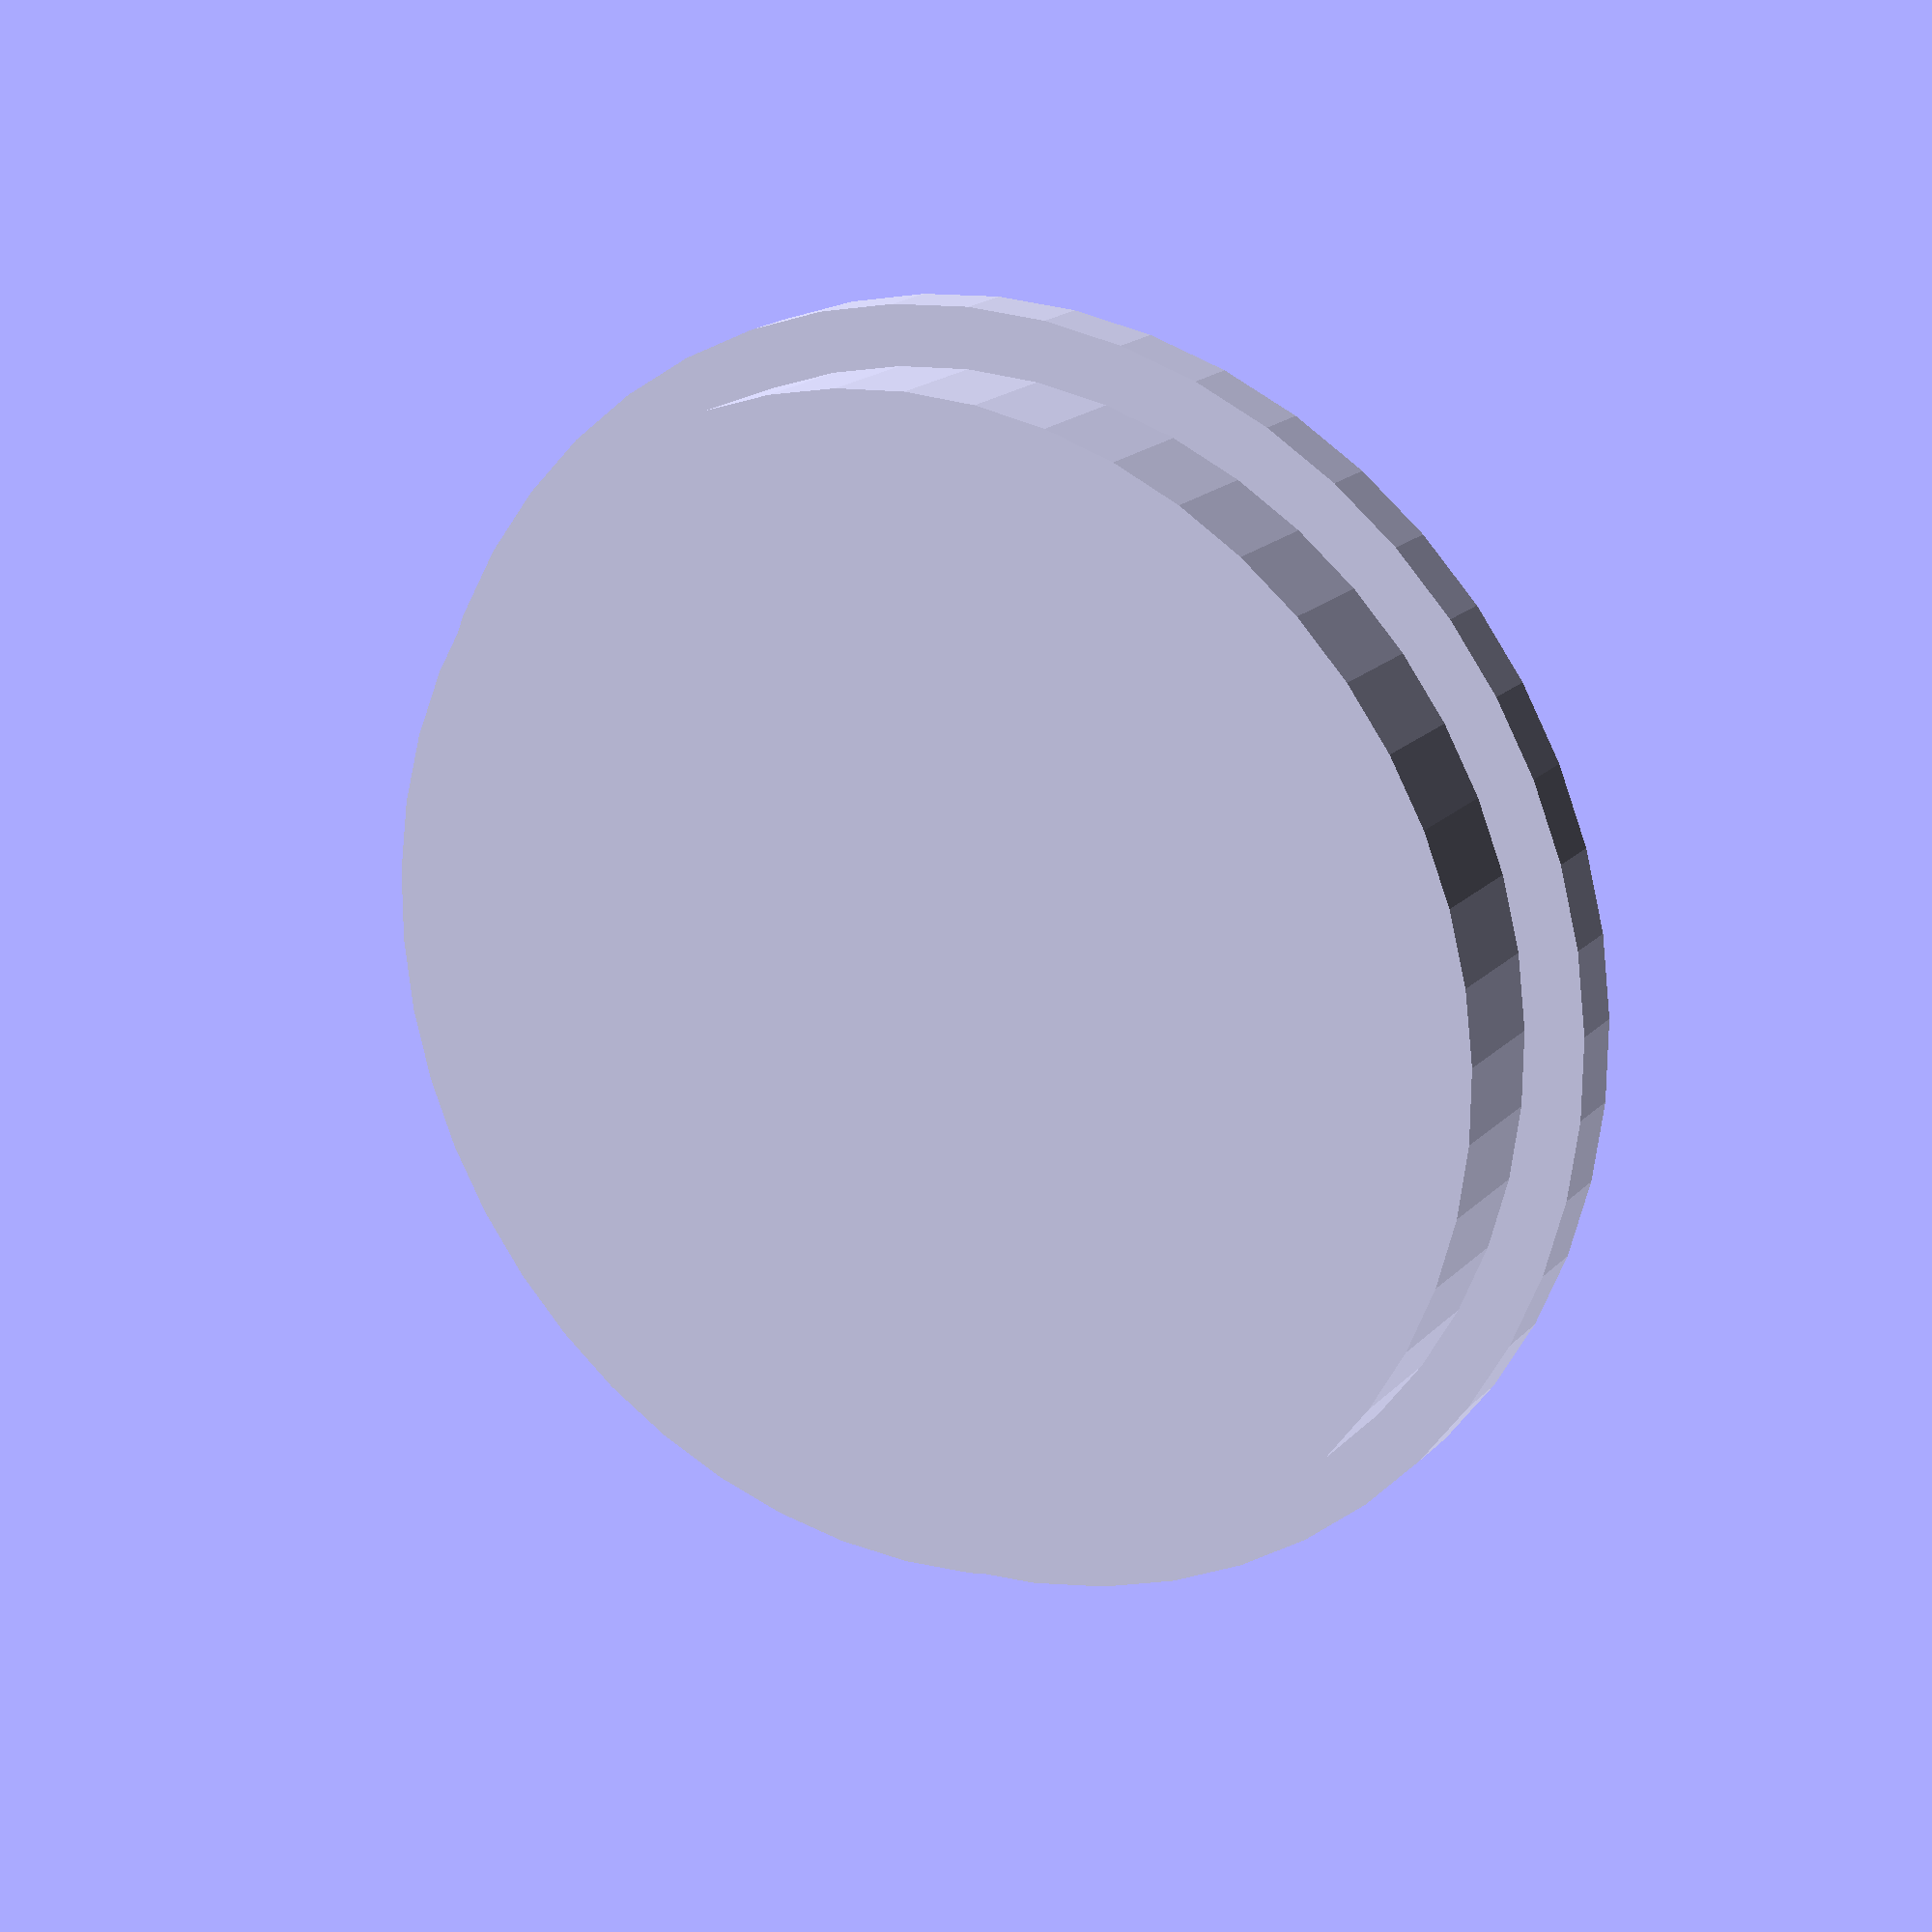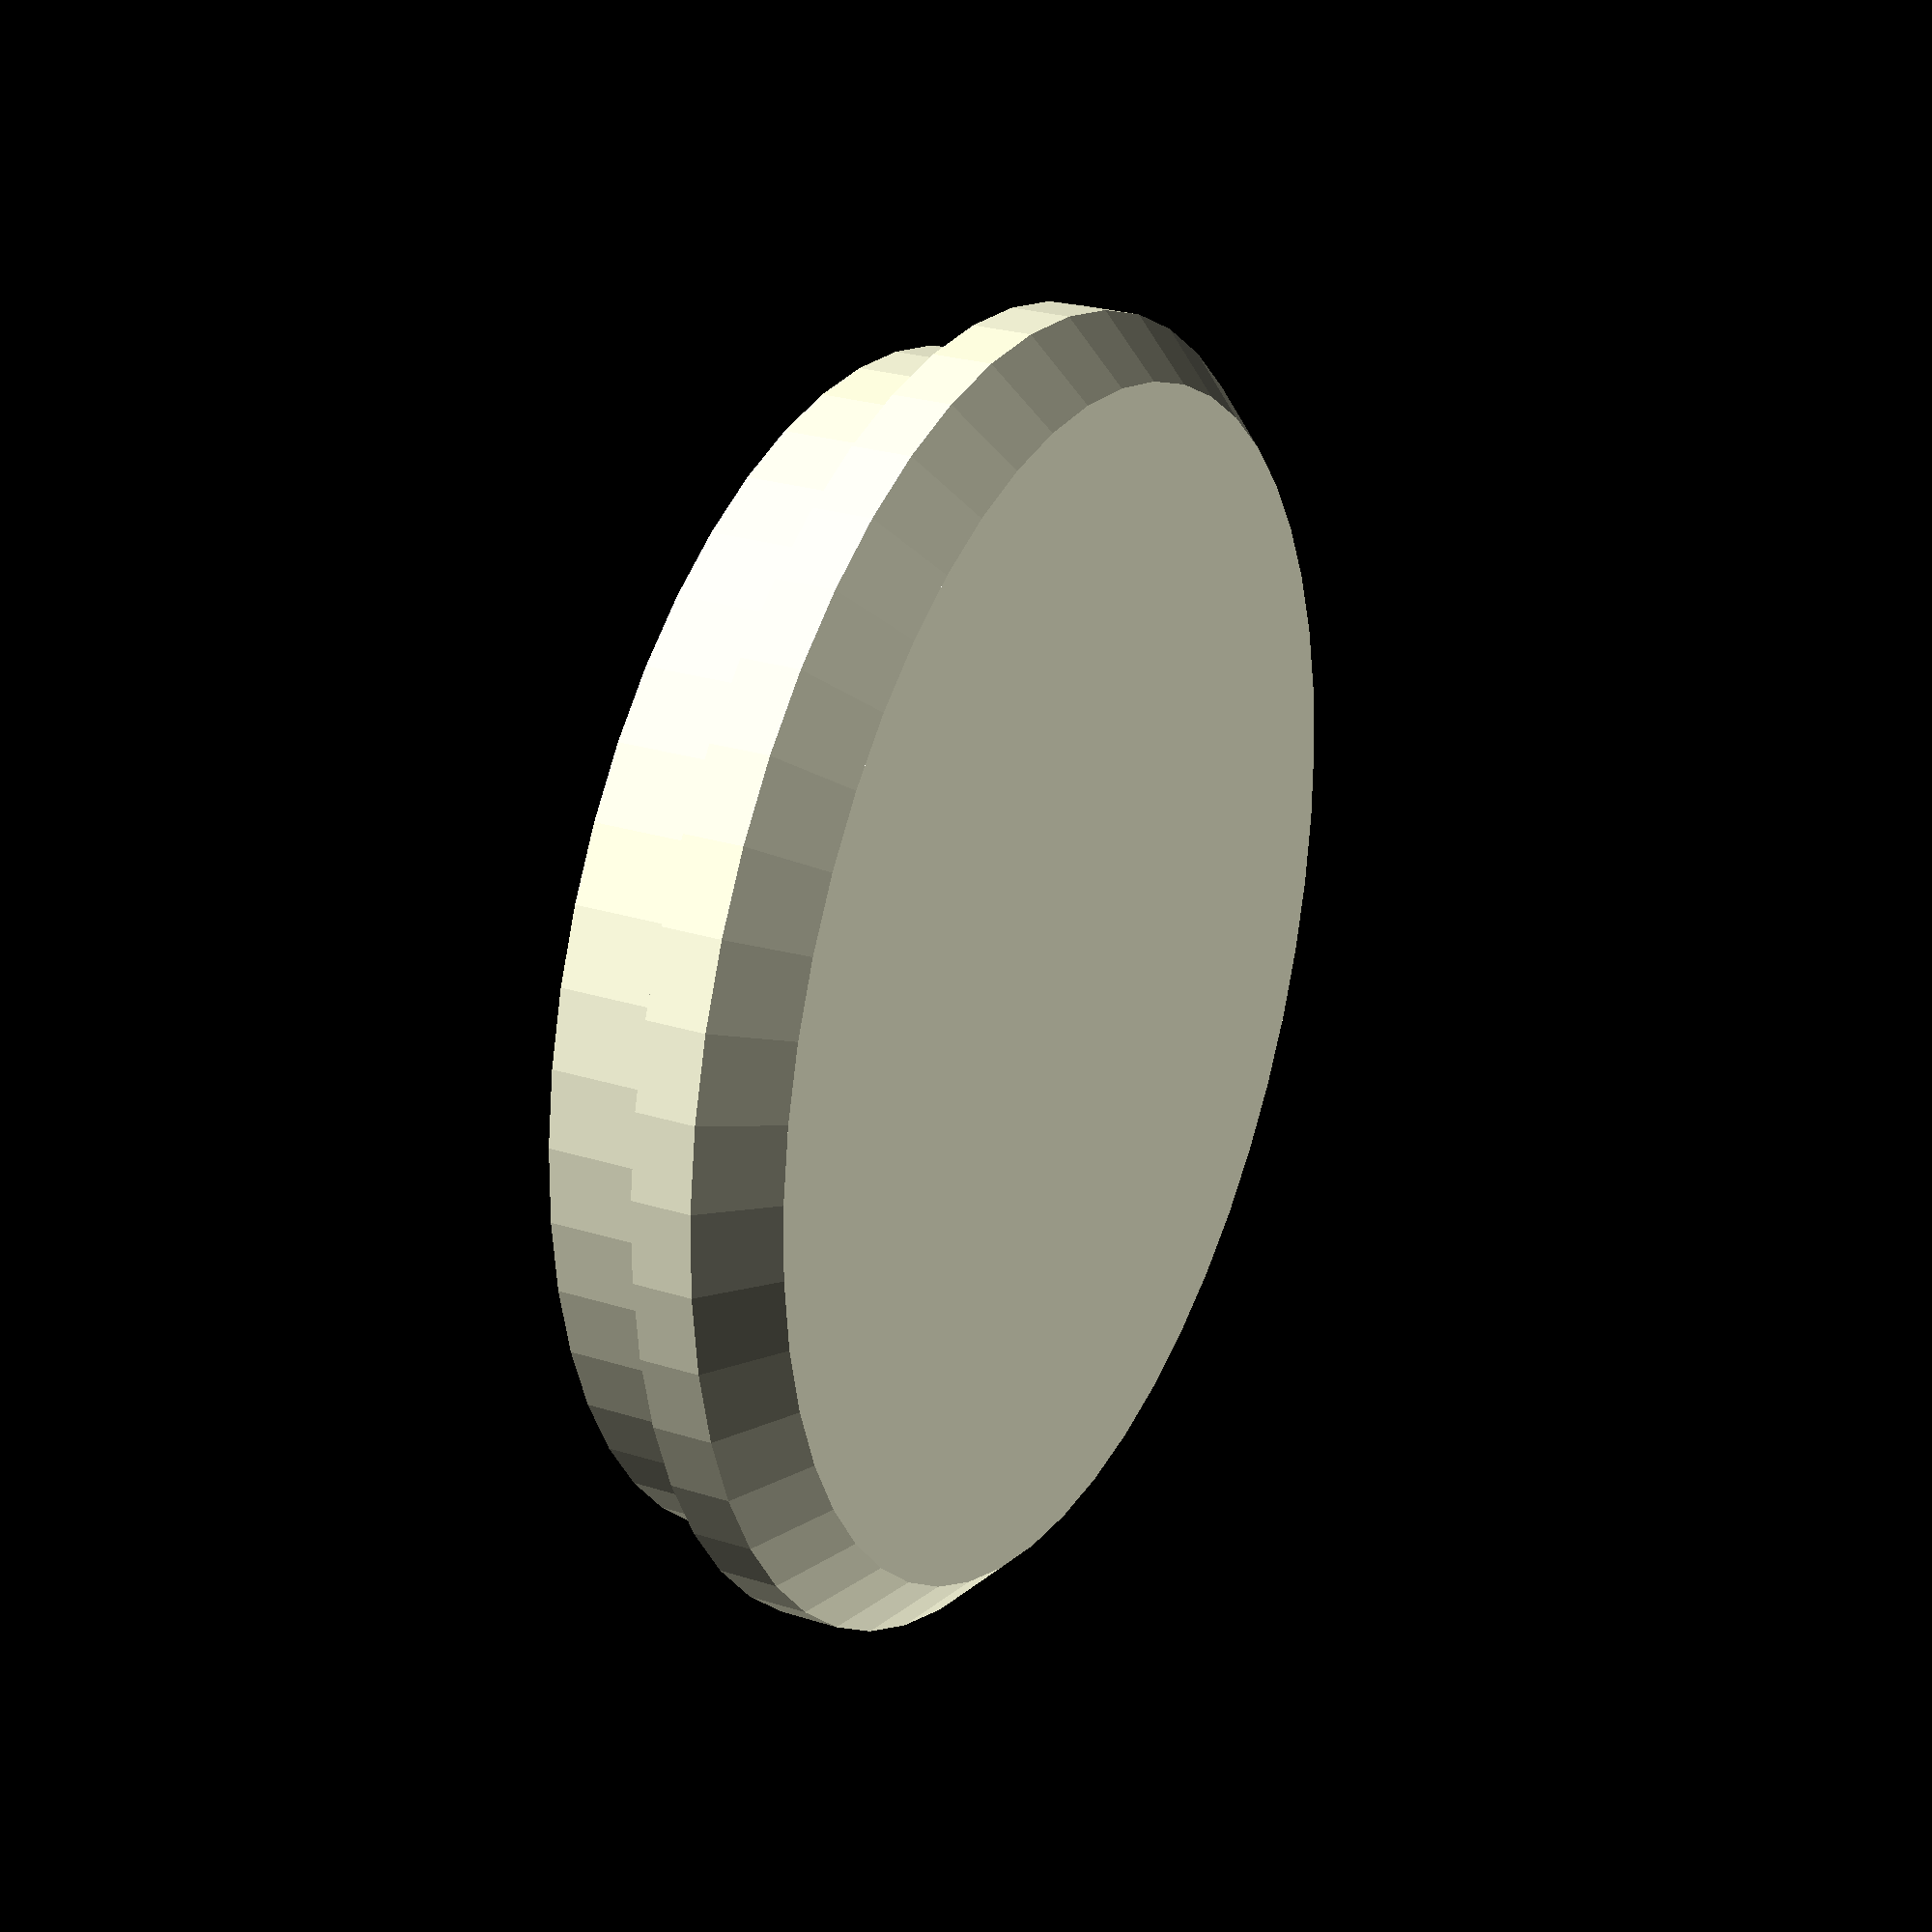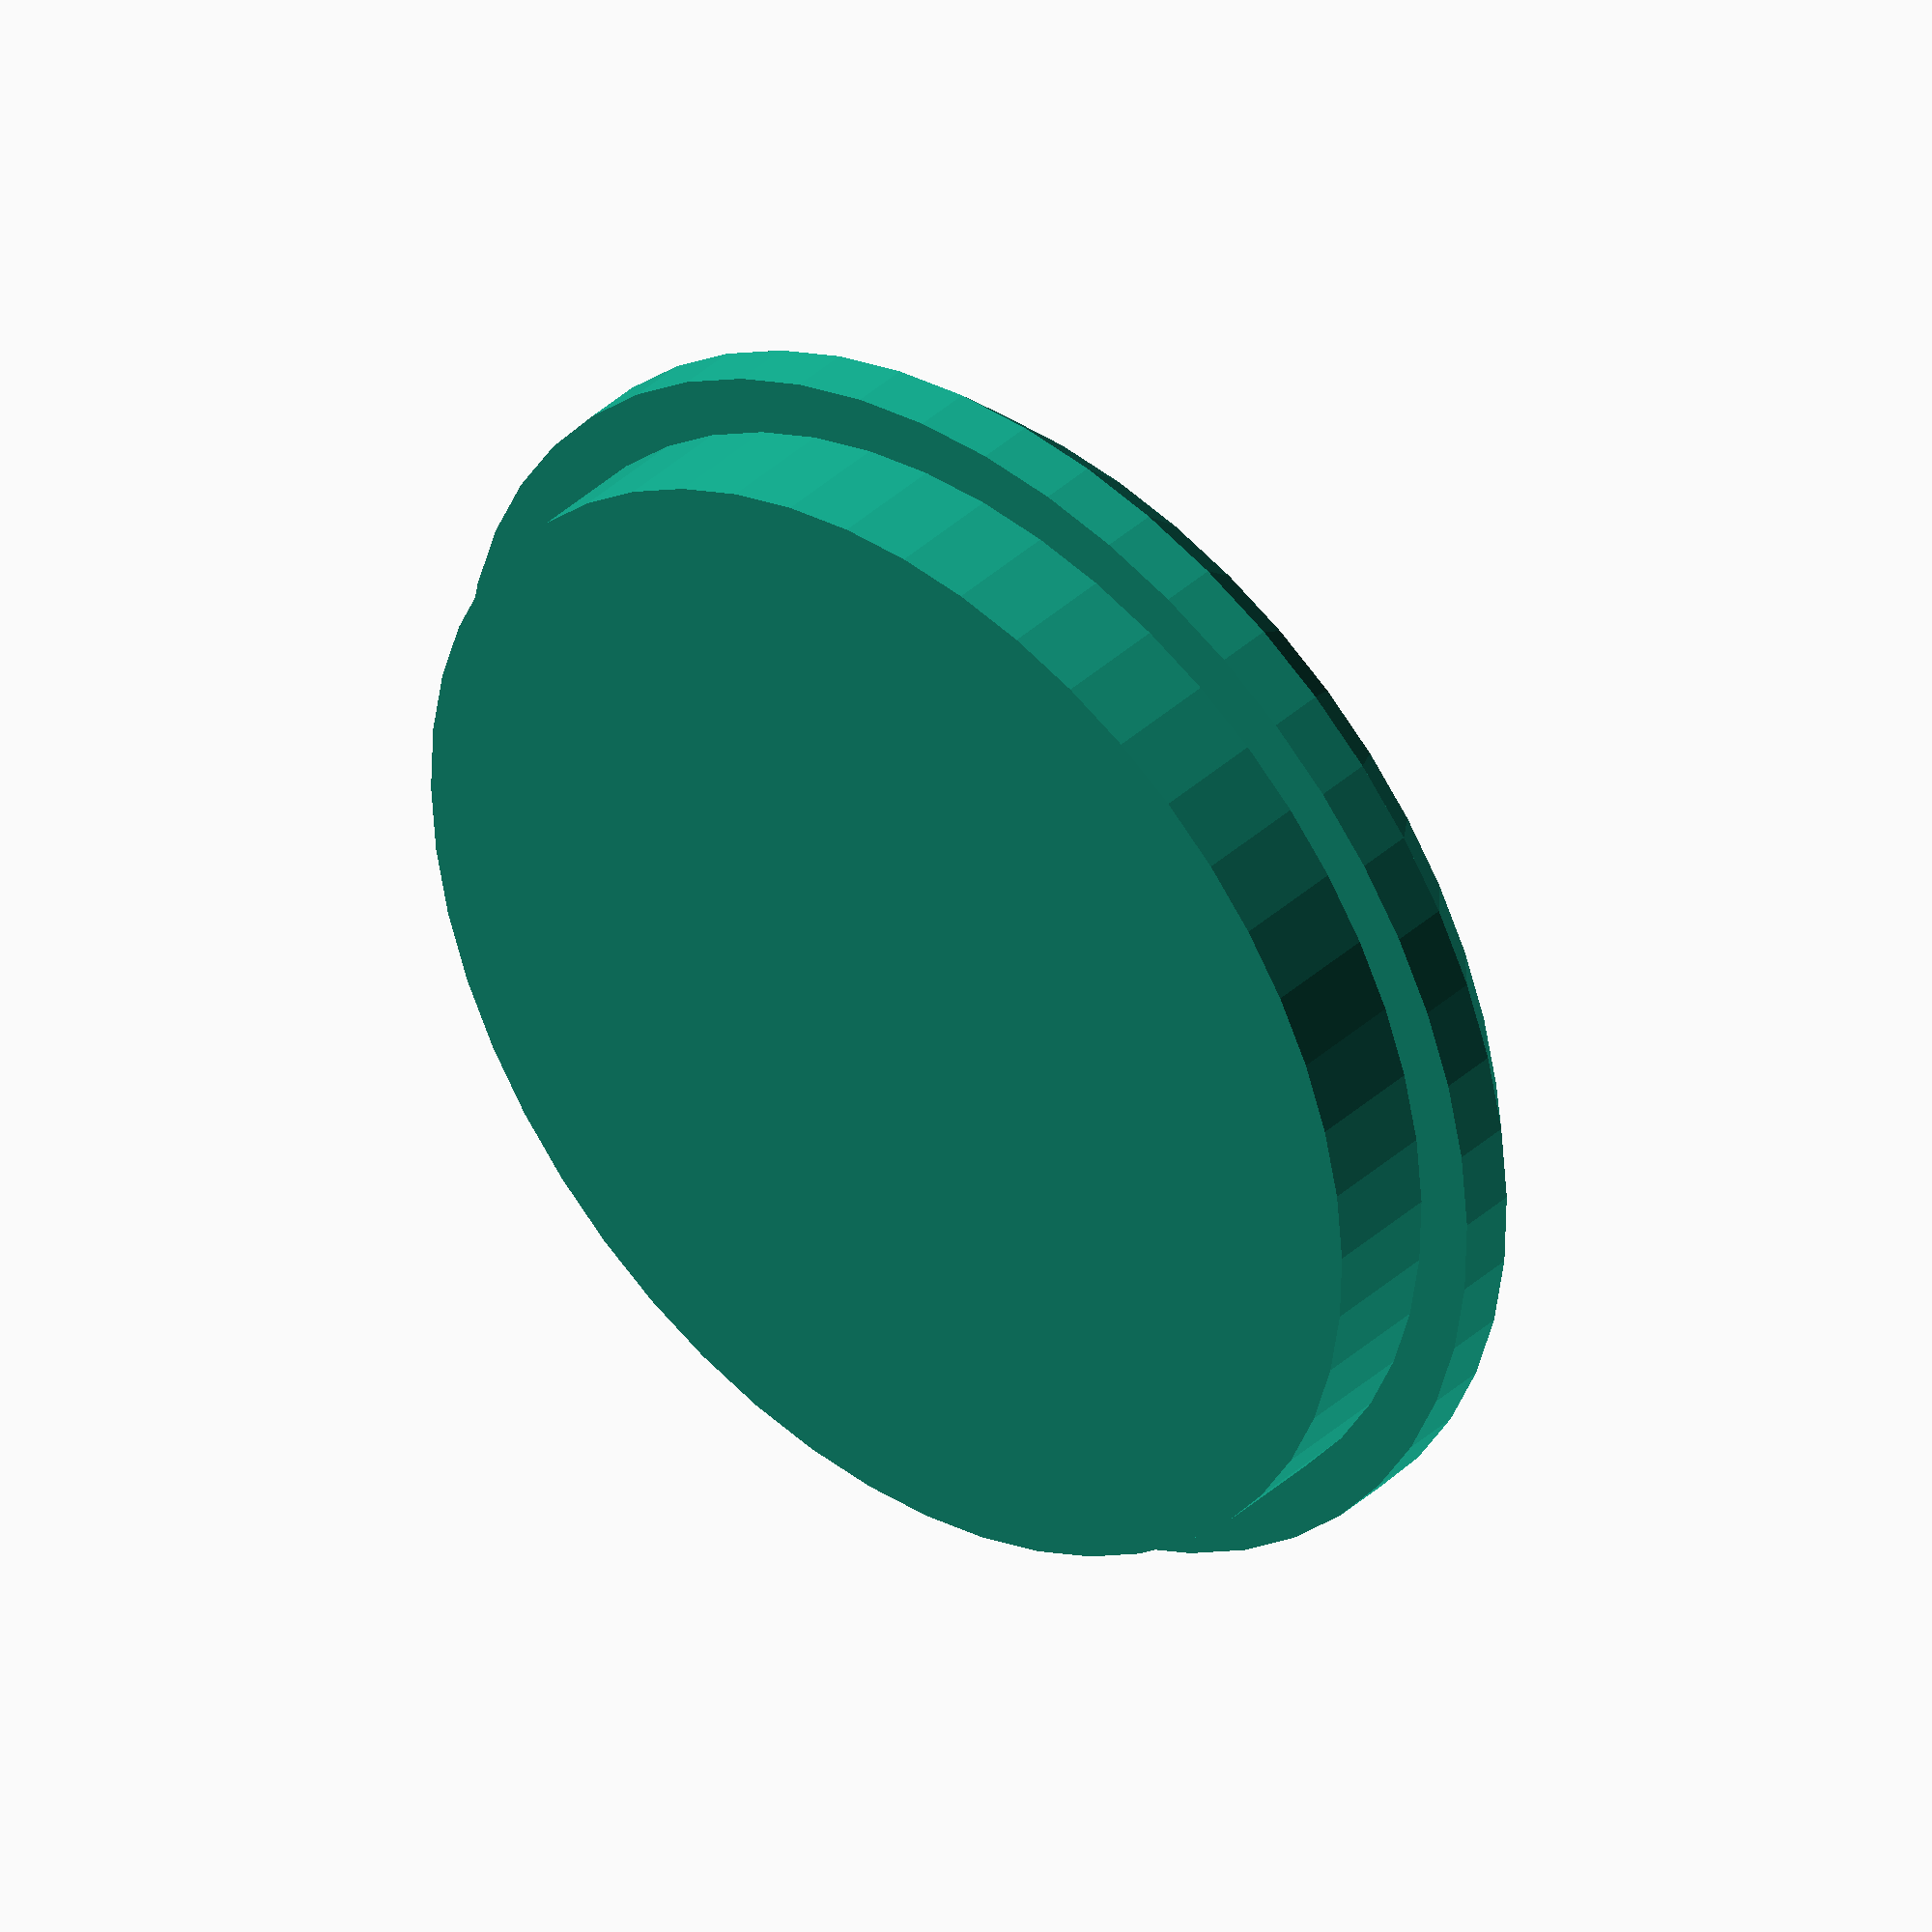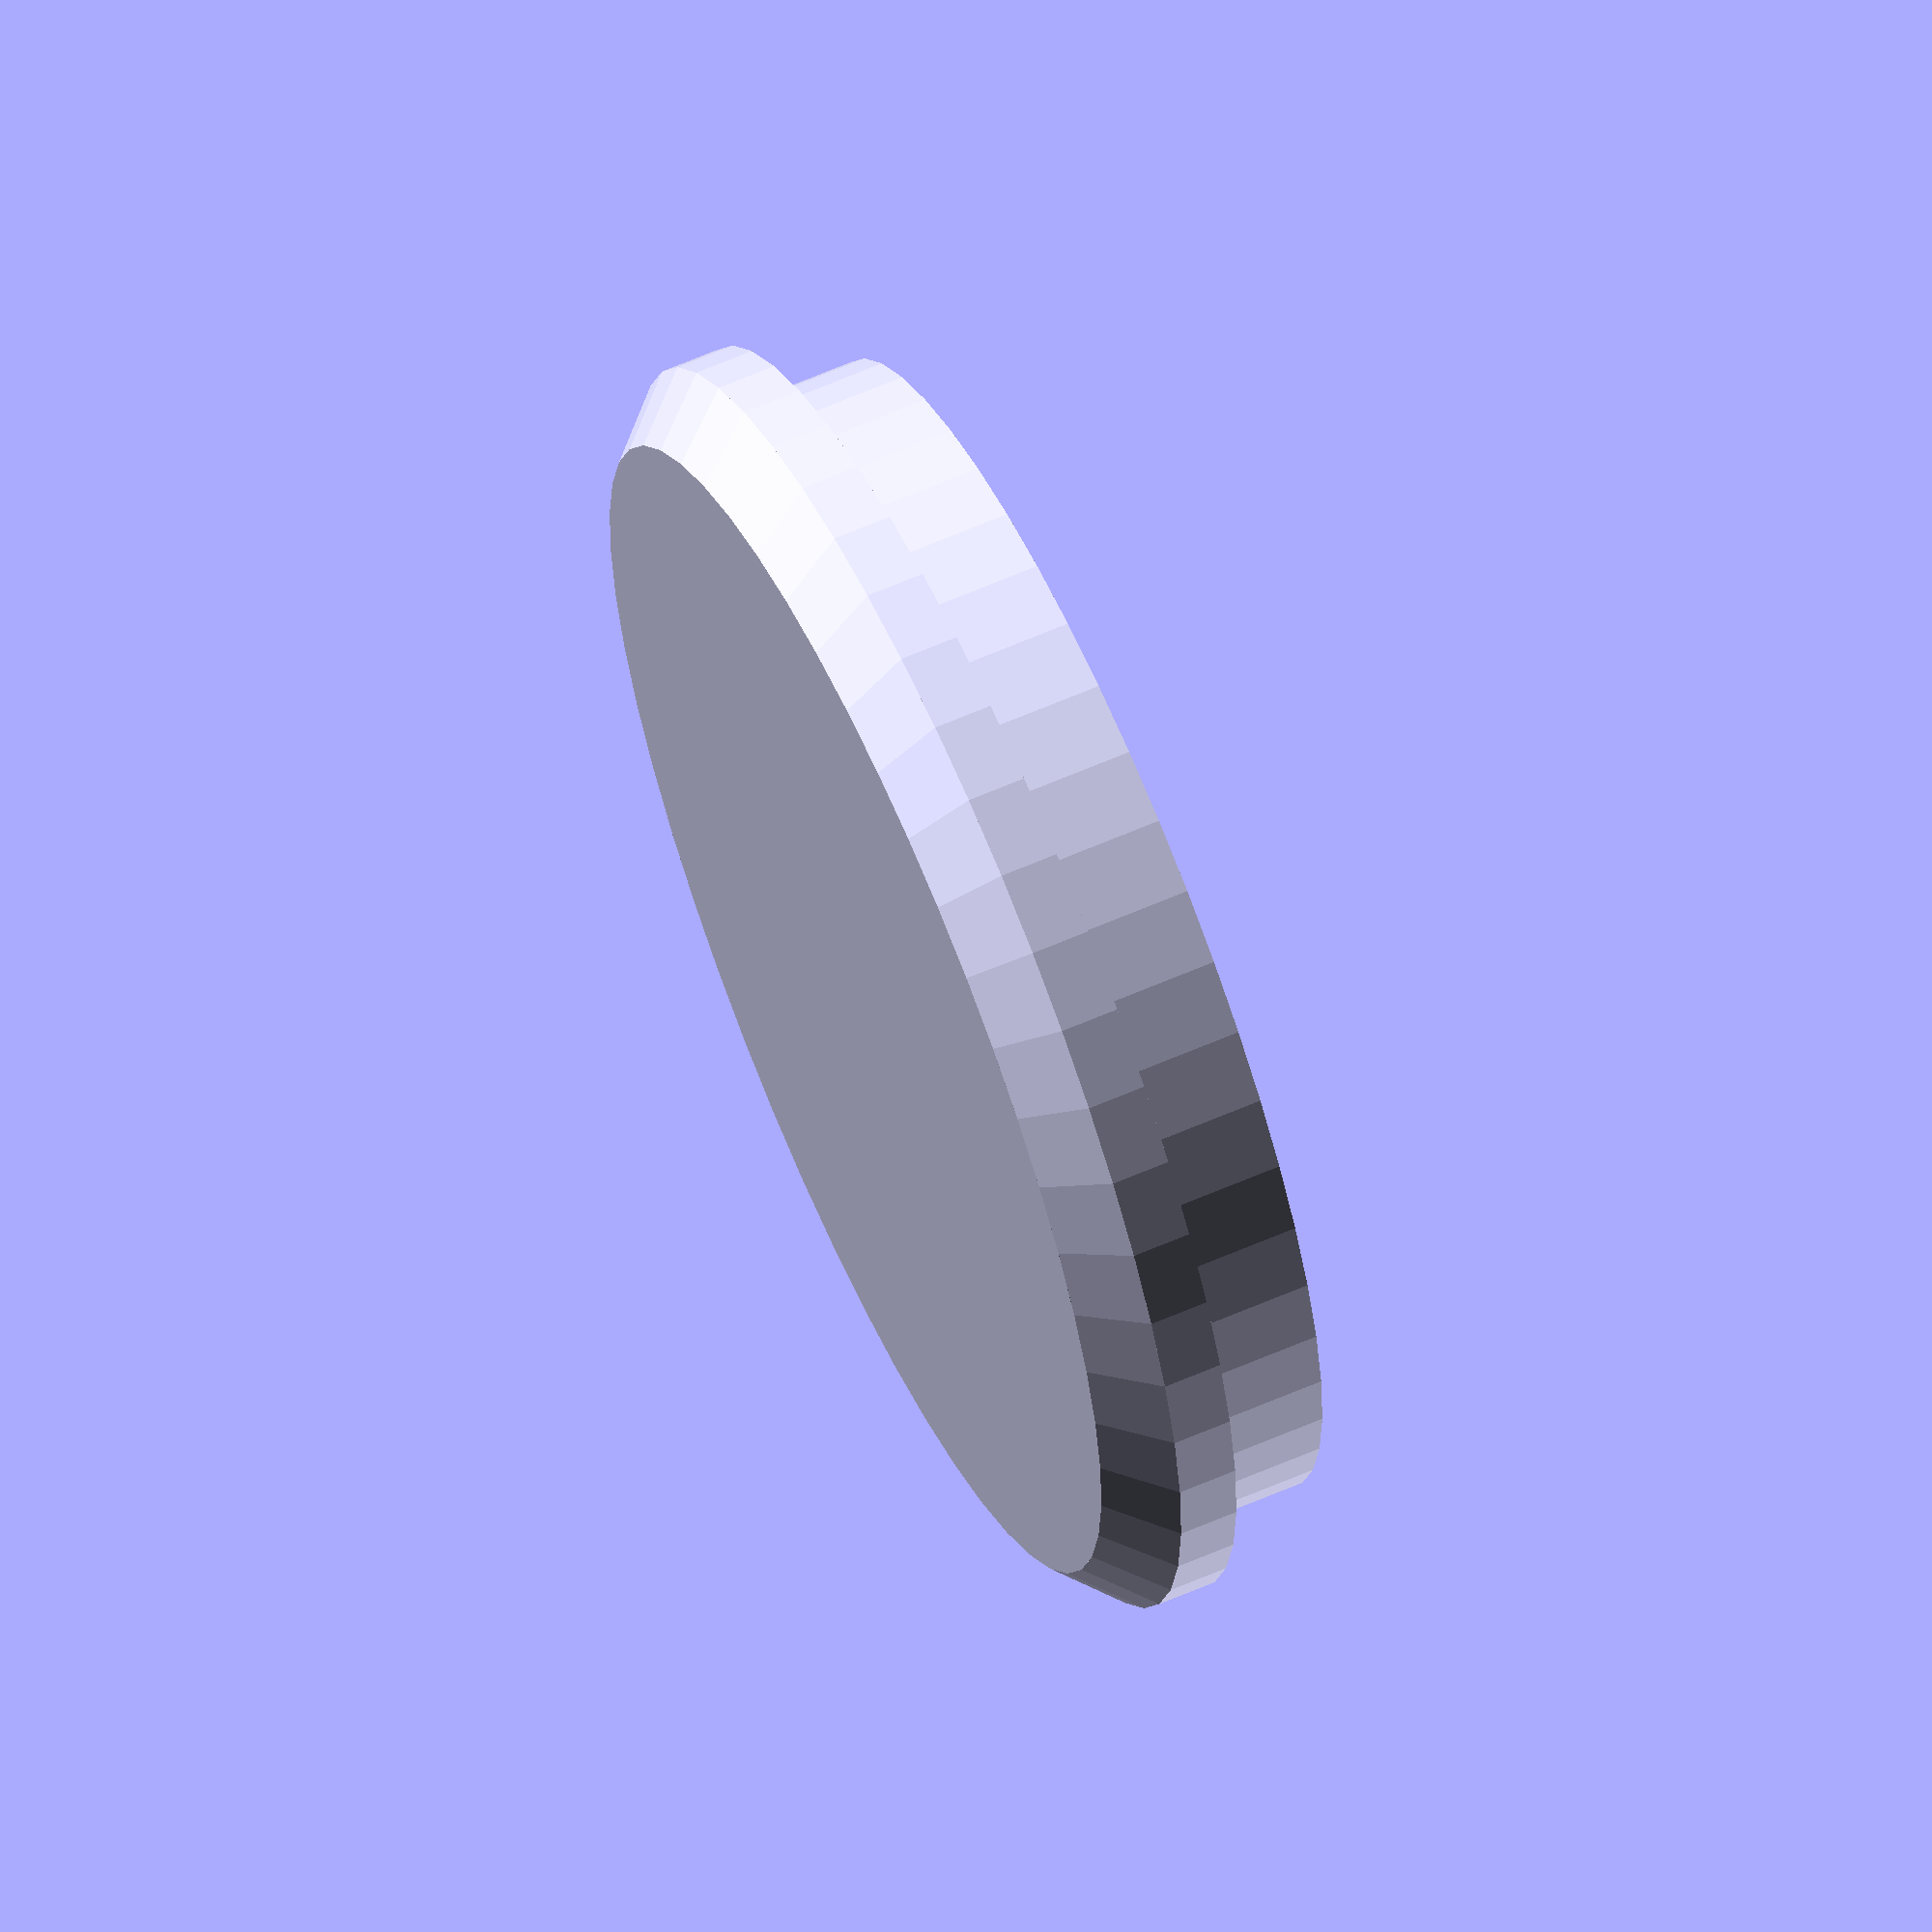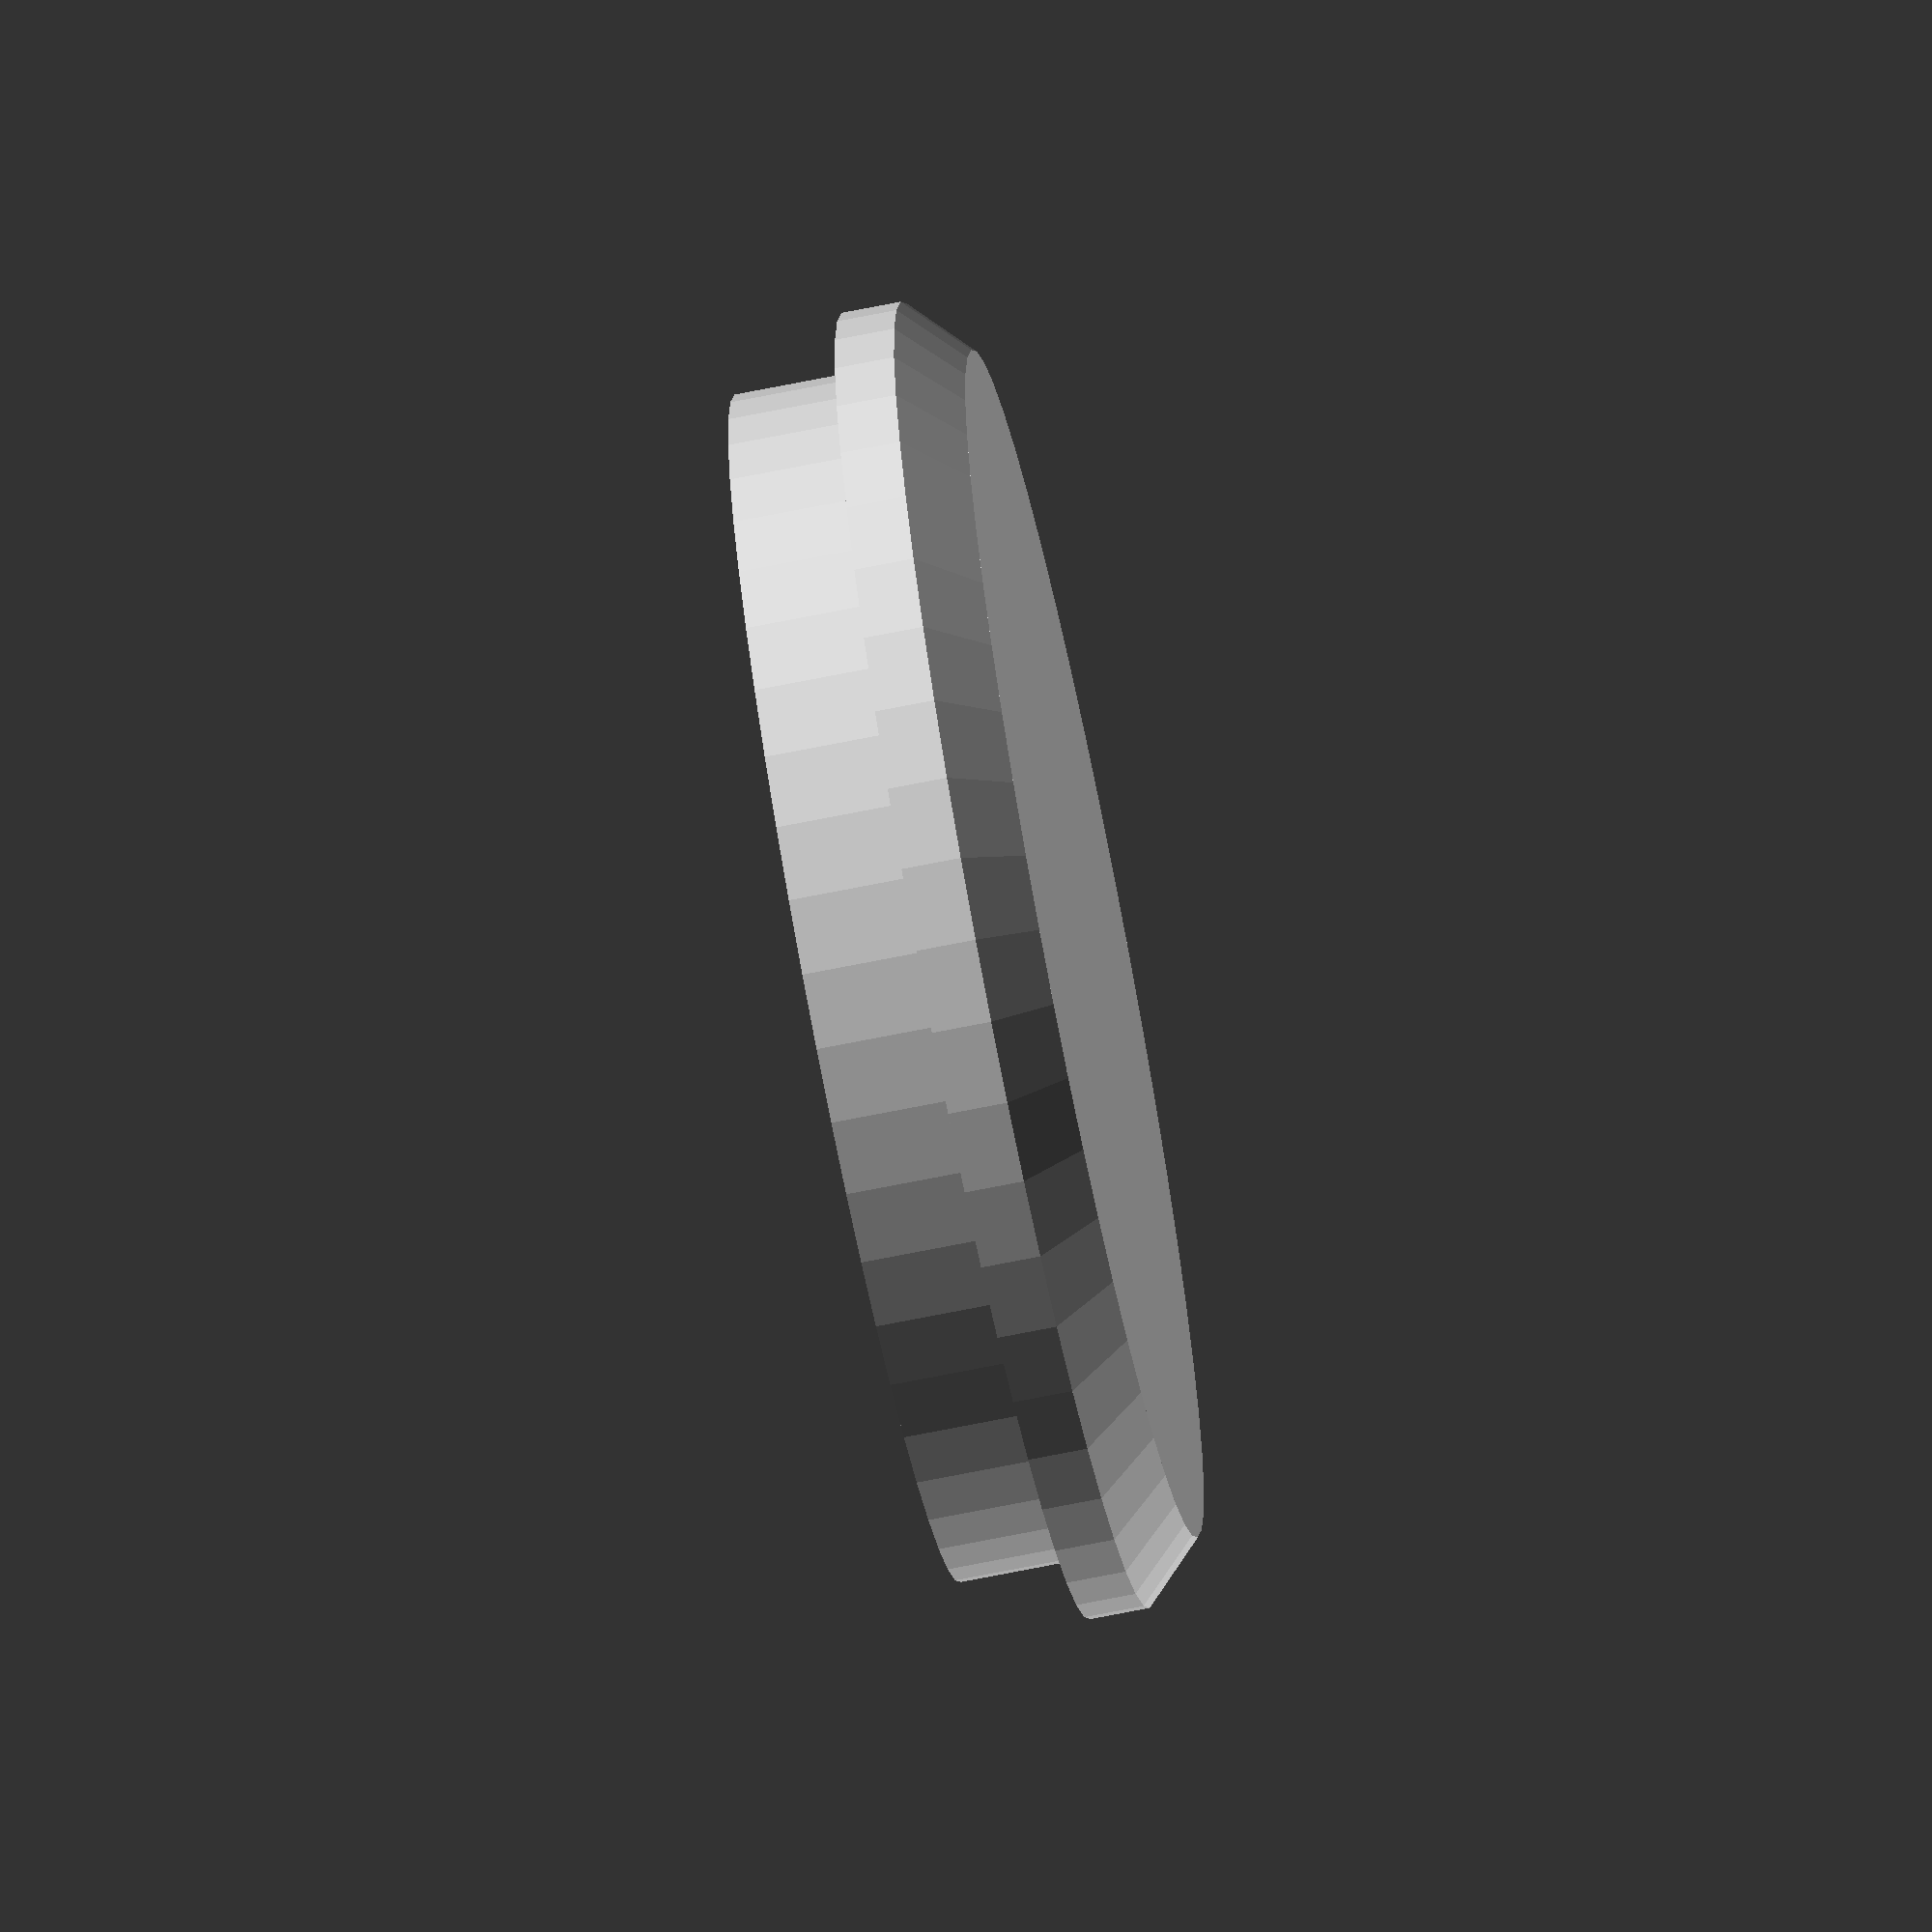
<openscad>

$fn=50;
d1 = 34;
d2 = 26;
d3 = 7;
h = 40;

module holder() {

    intersection(){
        union(){
            rotate([0,0,0]) translate([d3/2,-1,0]) cube([d1/2,2,h]);

            rotate([0,0,90]) translate([d3/2,-1,0]) cube([d1/2,2,h]);

            rotate([0,0,-90]) translate([d3/2,-1,0]) cube([d1/2,2,h]);

            rotate([0,0,180]) translate([d3/2,-1,0]) cube([d1/2,2,h]);

            difference(){
                cylinder(d=d3+4, h = h);
                cylinder(d=d3, h = h);
            }
        }
        cylinder(d1=d1, d2=d2, h=h);
    }
}

module base(){
    d = 44;
    
    difference(){
        union(){
            translate([0,0,1]) cylinder(d=d, h=1);
            
            translate([0,0,-1]) cylinder(d=d3+4,h=1);
            cylinder(d1=d-2, d2=d, h=1);
            

        }
        
        union(){
            //cutouts
            translate([-d * 1.2,0,0]) scale([1.9, 0.8, 1]) cylinder(d=d,h=2);
            translate([ d * 1.2,0,0]) scale([1.9, 0.8, 1]) cylinder(d=d,h=2);
            translate([0 ,-d * 1.2,0]) scale([0.8, 1.9, 1]) cylinder(d=d,h=2);
            translate([0,d * 1.2, 0]) scale([0.8, 1.9, 1]) cylinder(d=d,h=2);
            //lower rest
            translate([0,0,-1]) cylinder(d=d3,h=2+1);

            //cutouts
            translate([0,0,1]) cylinder(d=d3+6,h=1);
            for(i = [0:1])
            rotate([0,0,45 + 90*i])
            union() {
                translate([-1.5,-d/2,1]) cube([2+1,d,1]);
                //translate([-3-1,-d/2,2]) cube([2,d,1]);
            }
        }
    }
    

}

module foot() {

    d = 20;
    
    difference() {
        union(){
            cylinder(d1=d, d2=d+2,h=1);
            translate([0,0,1]) cylinder(d1=d+2, d2=d+2,h=1);
            cylinder(d=d,h=4);
        }
         //cylinder(d=d-5,h=1);
    }
}

foot();

//translate([0,0,2])  rotate([0,0,45]) holder();
// base();
</openscad>
<views>
elev=341.5 azim=212.6 roll=29.6 proj=p view=wireframe
elev=154.1 azim=52.7 roll=63.4 proj=p view=wireframe
elev=141.5 azim=351.4 roll=138.9 proj=o view=wireframe
elev=117.8 azim=63.2 roll=294.0 proj=o view=wireframe
elev=249.5 azim=312.6 roll=78.6 proj=o view=solid
</views>
